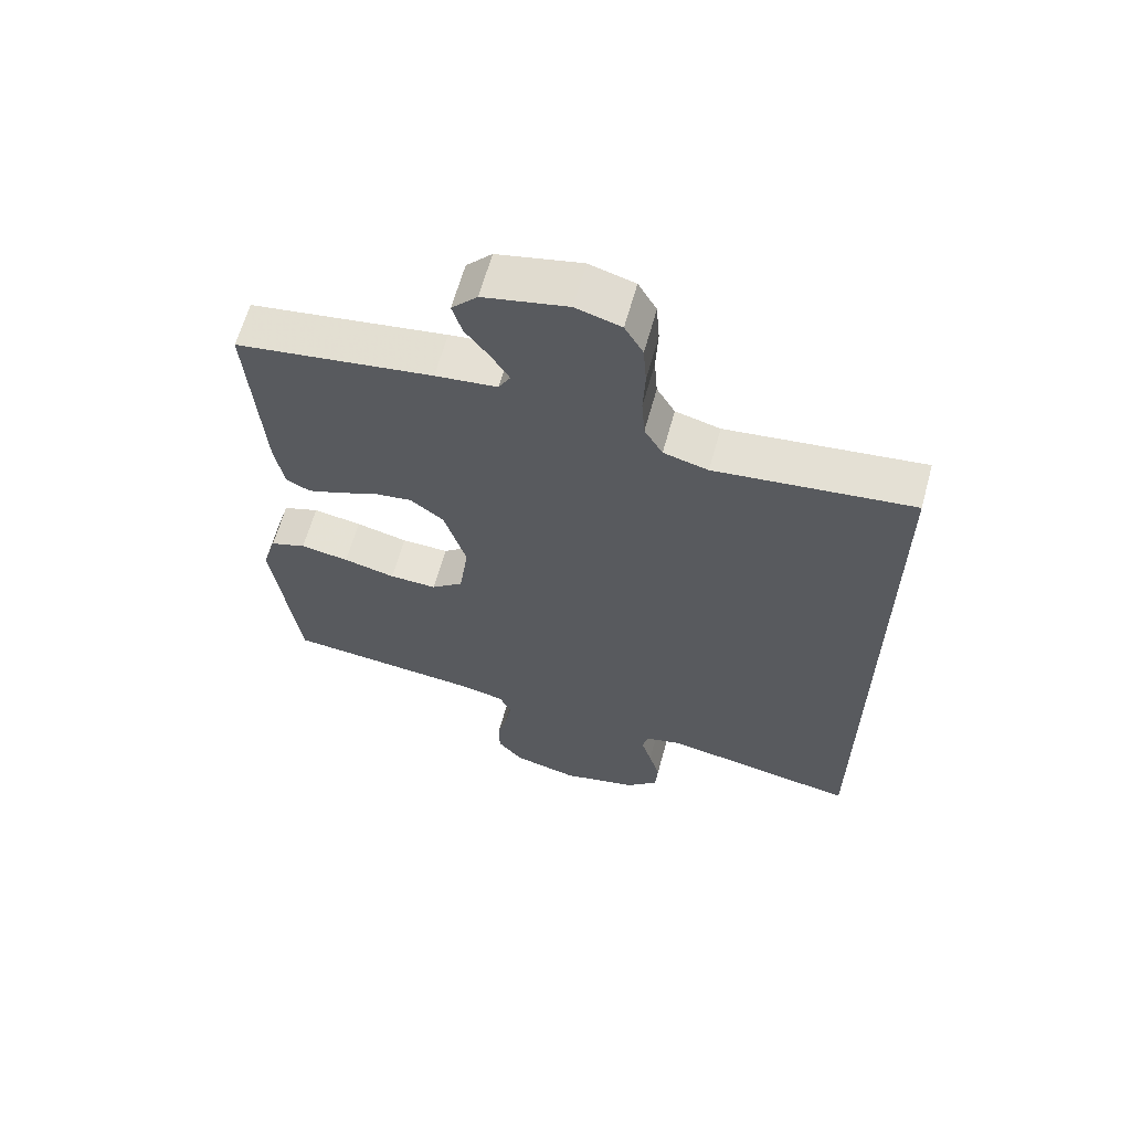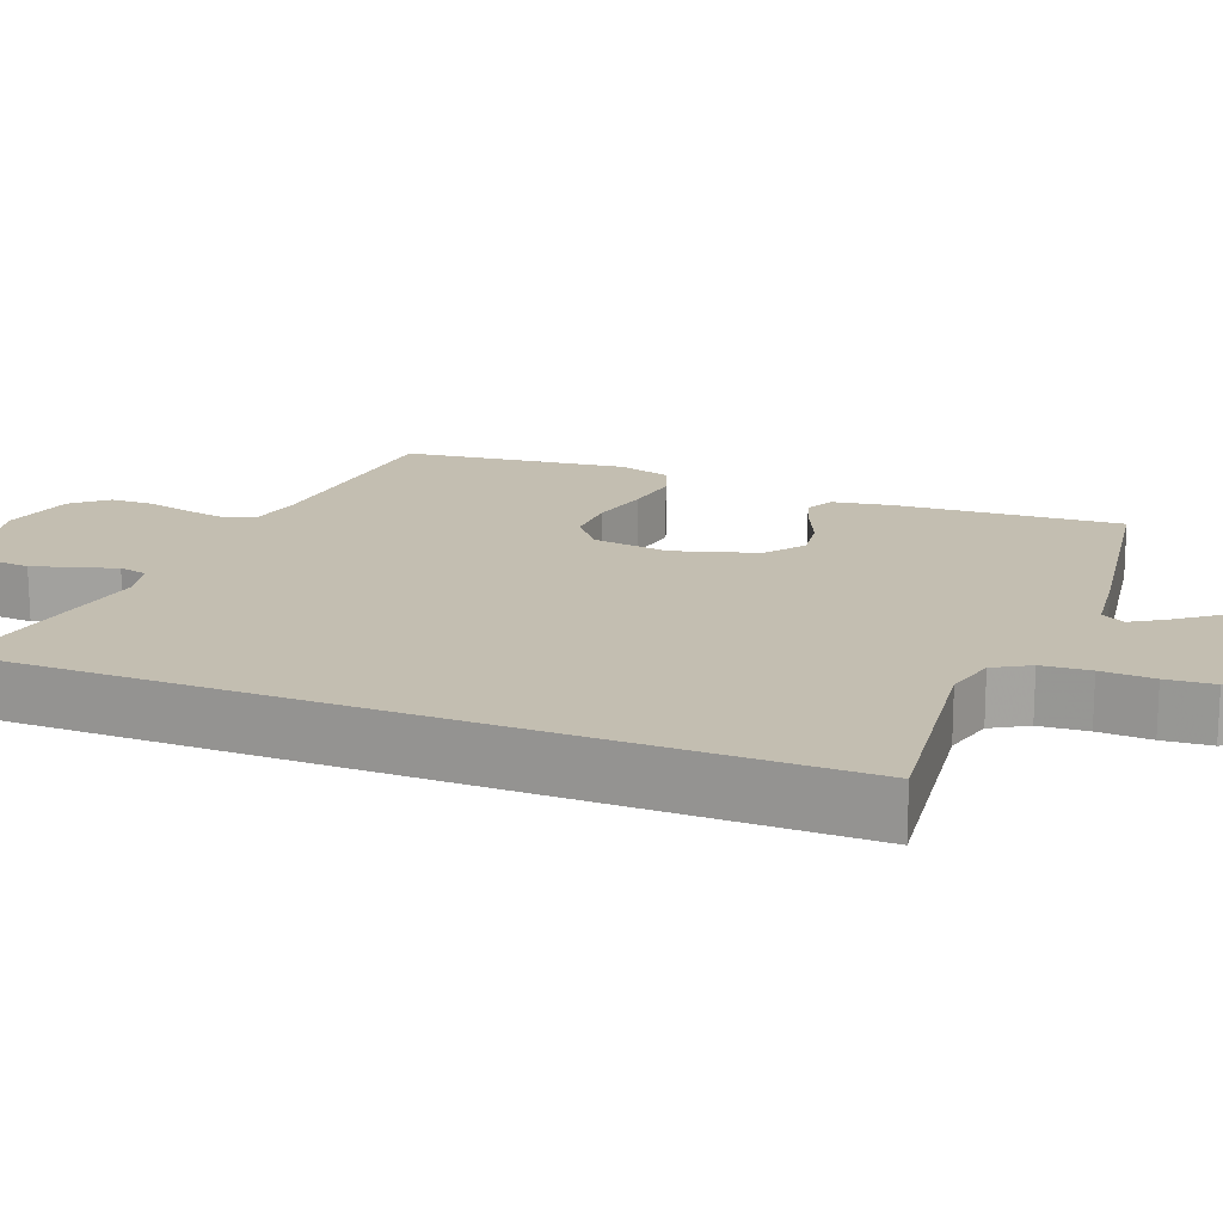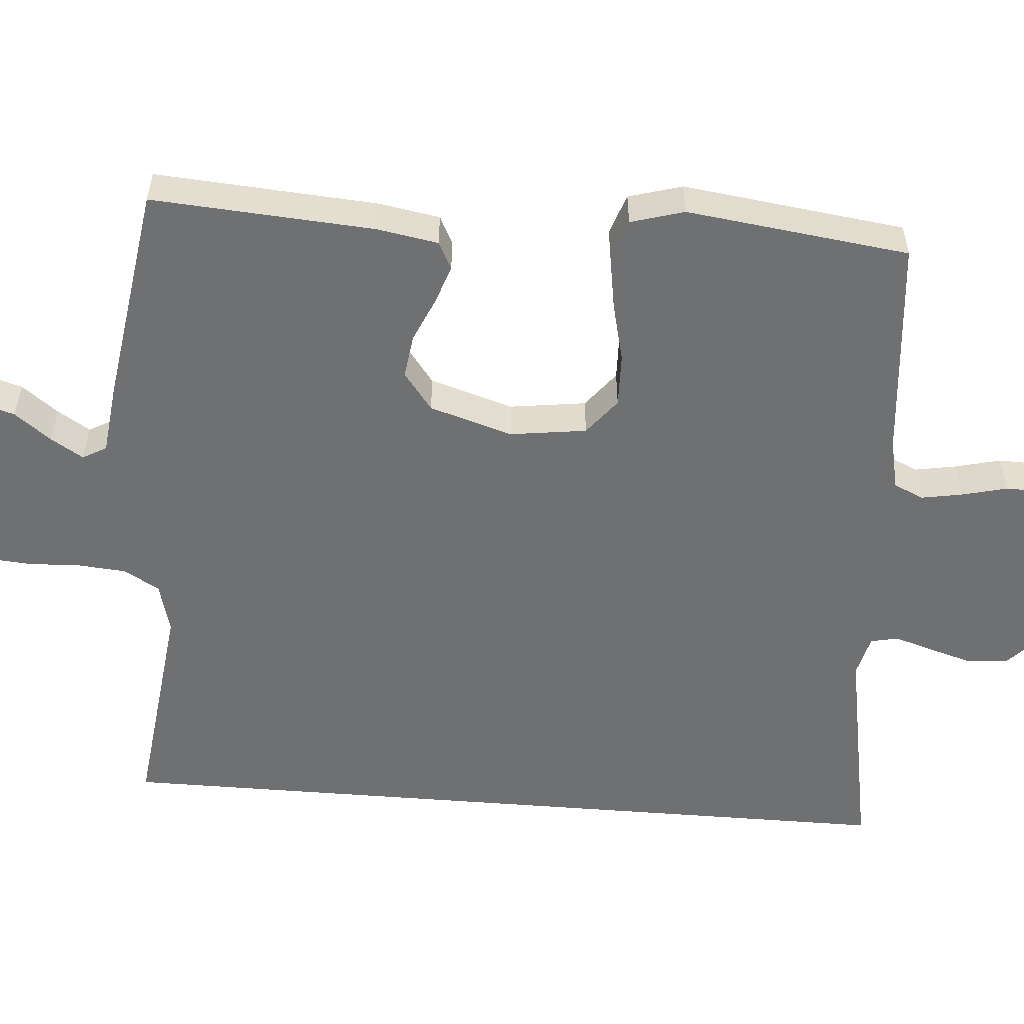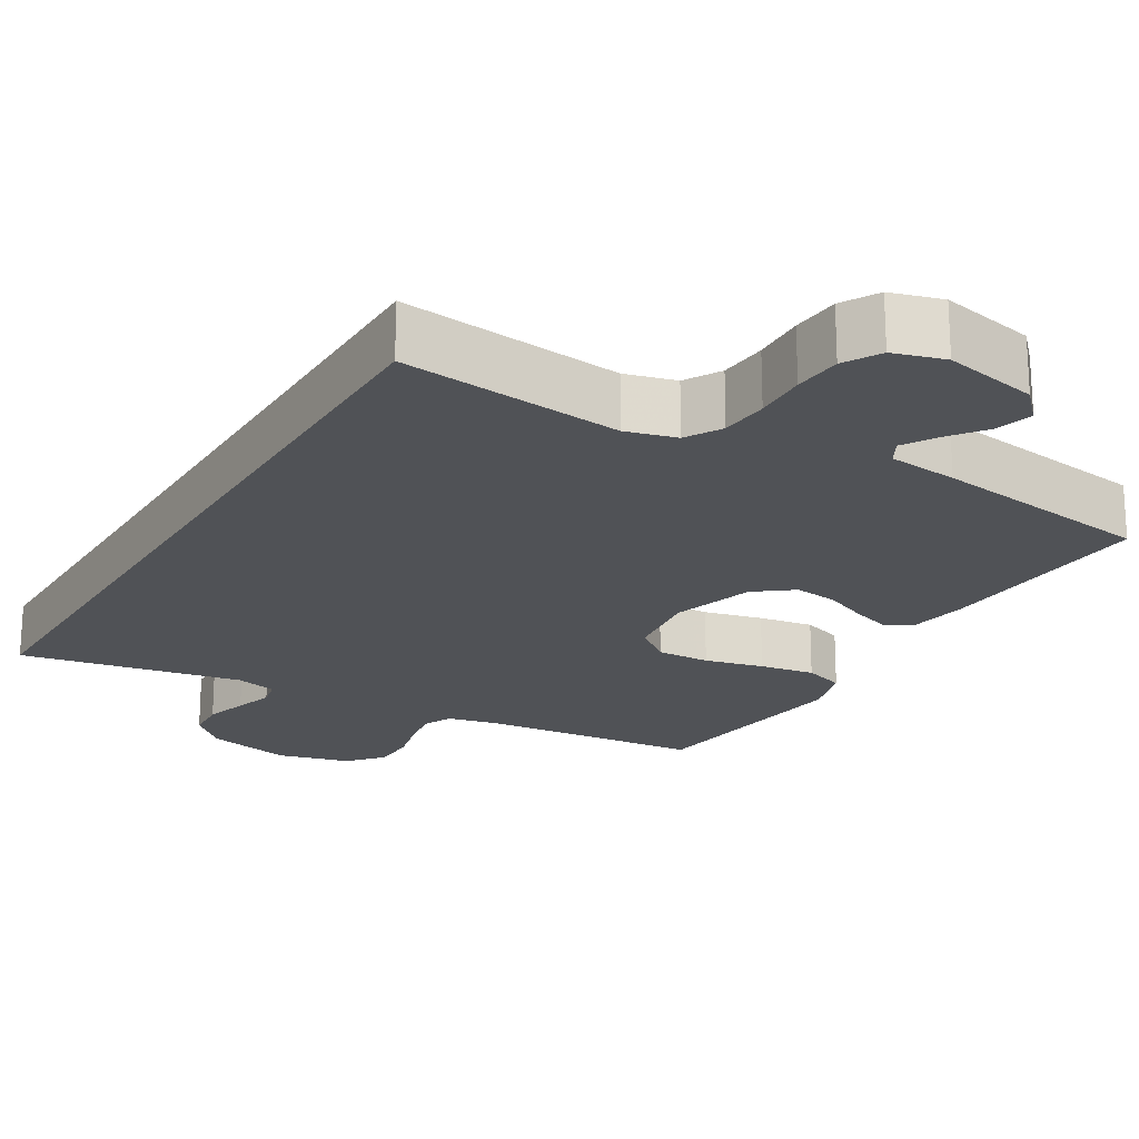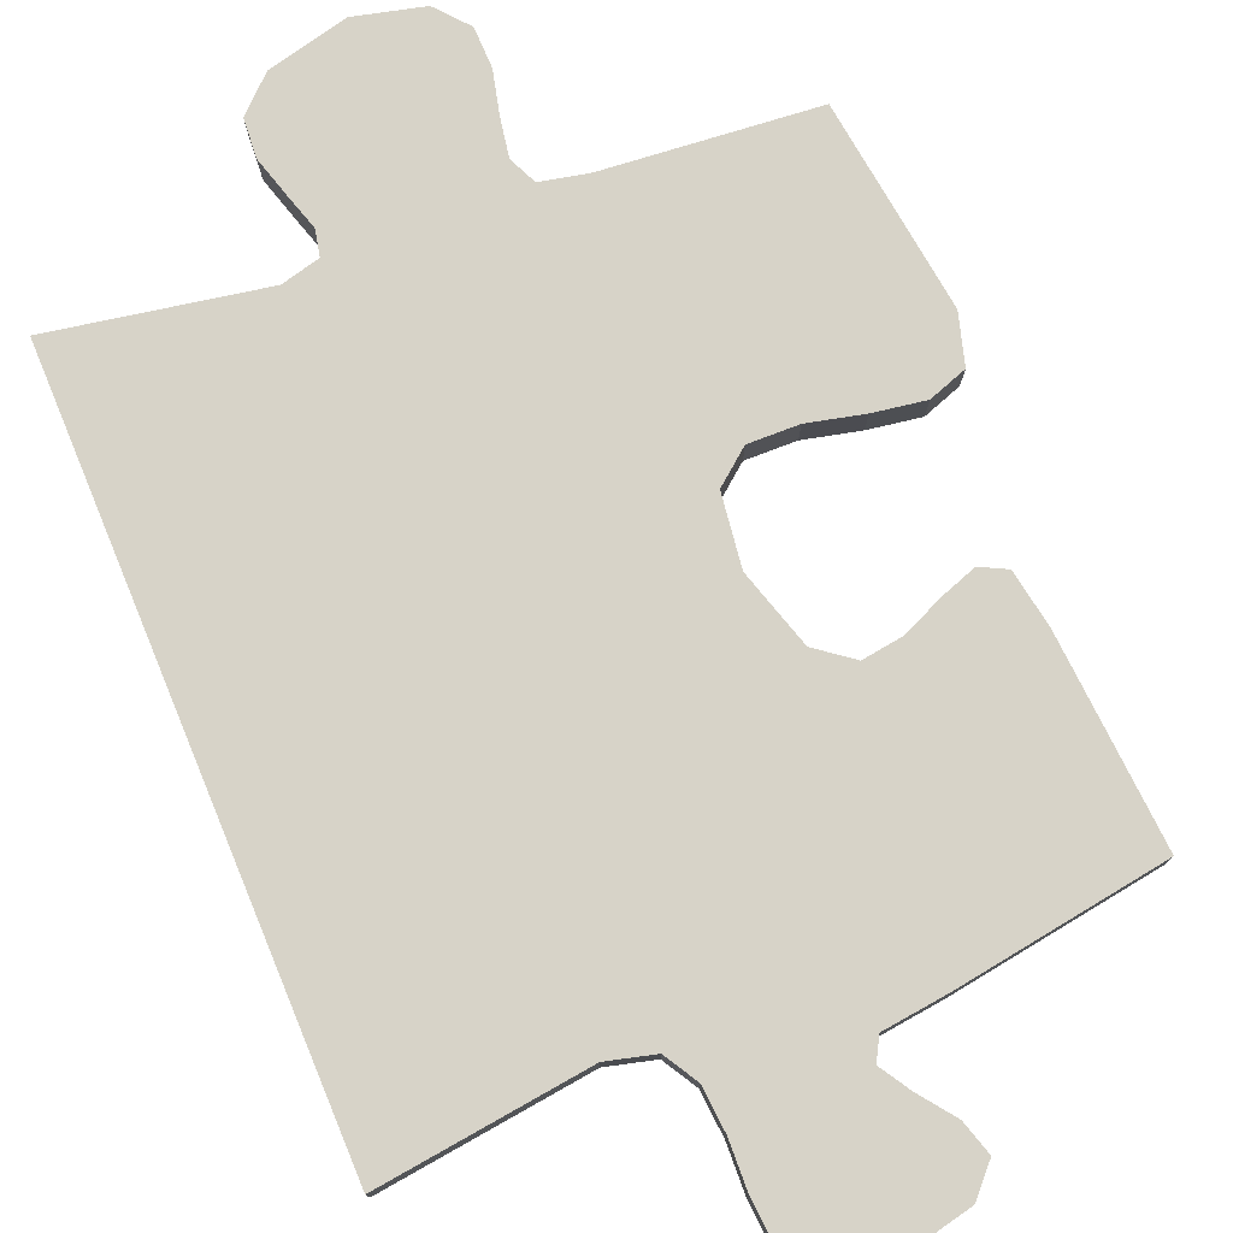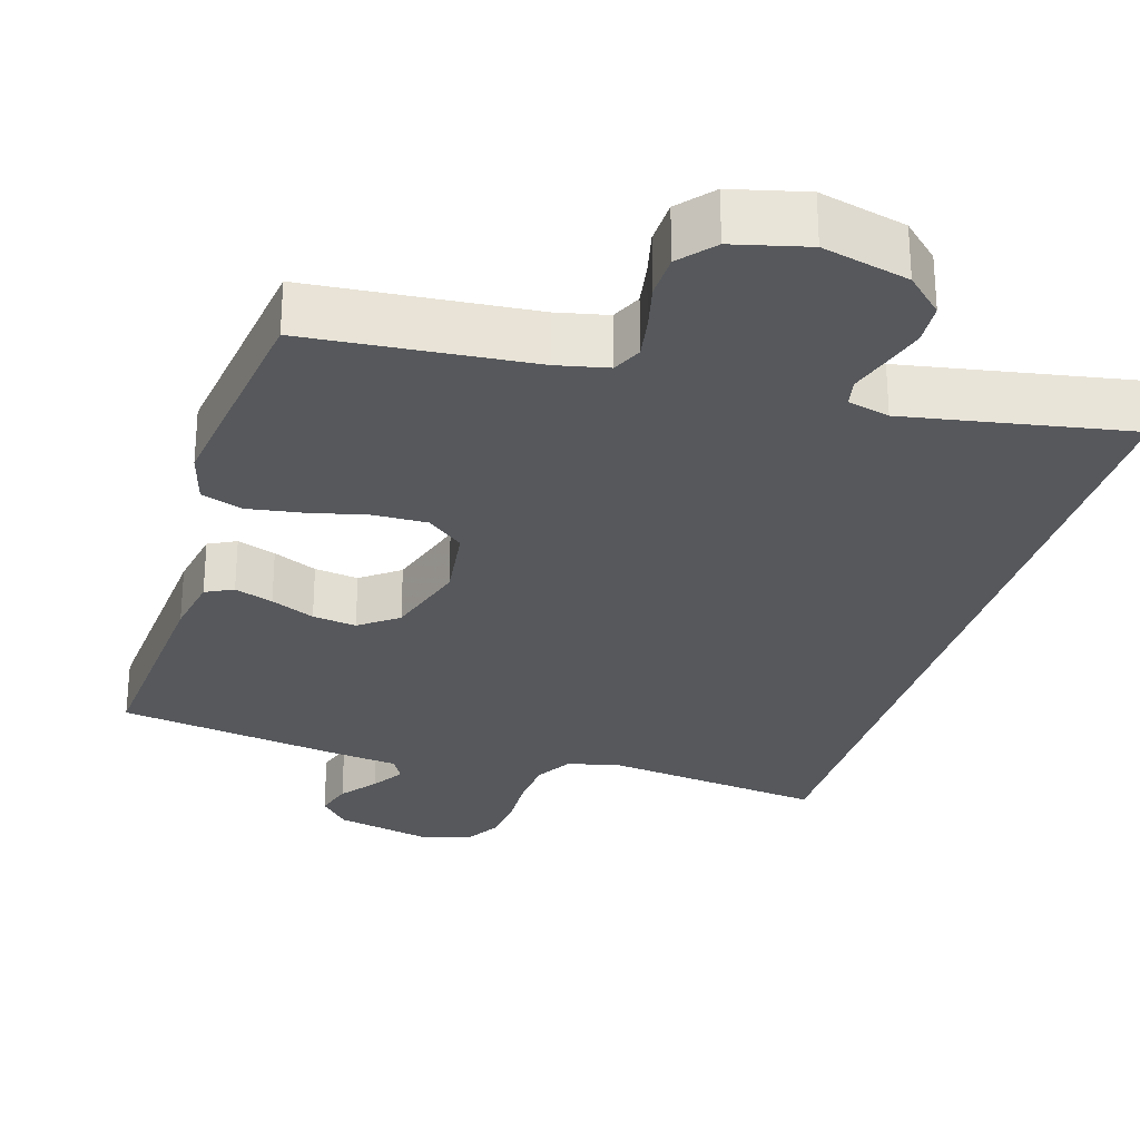
<metadata>
{"format":"obj","ext":"obj","renderer":"f3d","projection":"perspective","resolution":1024,"background":"white","views":[{"elev":63.2,"azim":-164.6,"up":"+Z"},{"elev":17.2,"azim":-68.8,"up":"+Y"},{"elev":-54.9,"azim":85.4,"up":"+Y"},{"elev":-20.8,"azim":-30.7,"up":"+Y"},{"elev":76.8,"azim":-22.5,"up":"+Y"},{"elev":-28.3,"azim":162.8,"up":"+Y"}]}
</metadata>
<code>
v 0.5 0.07 0.5
v 0.48 0.07 0.2
v 0.466 0.07 0.118
v 0.429 0.07 0.099
v 0.377 0.07 0.117
v 0.318 0.07 0.143
v 0.259 0.07 0.151
v 0.208 0.07 0.112
v 0.174 0.07 0
v 0.188 0.07 -0.103
v 0.237 0.07 -0.142
v 0.309 0.07 -0.14
v 0.388 0.07 -0.121
v 0.462 0.07 -0.109
v 0.517 0.07 -0.128
v 0.538 0.07 -0.2
v 0.5 0.07 -0.5
v 0.2 0.07 -0.528
v 0.132 0.07 -0.543
v 0.114 0.07 -0.583
v 0.124 0.07 -0.639
v 0.139 0.07 -0.7
v 0.138 0.07 -0.759
v 0.099 0.07 -0.805
v 0 0.07 -0.83
v -0.116 0.07 -0.802
v -0.165 0.07 -0.756
v -0.169 0.07 -0.7
v -0.152 0.07 -0.642
v -0.136 0.07 -0.59
v -0.144 0.07 -0.553
v -0.2 0.07 -0.539
v -0.5 0.07 -0.594
v -0.5 0.07 0.501
v -0.2 0.07 0.465
v -0.132 0.07 0.483
v -0.104 0.07 0.531
v -0.099 0.07 0.596
v -0.102 0.07 0.667
v -0.097 0.07 0.732
v -0.069 0.07 0.781
v 0 0.07 0.801
v 0.128 0.07 0.773
v 0.167 0.07 0.731
v 0.152 0.07 0.681
v 0.115 0.07 0.632
v 0.088 0.07 0.588
v 0.106 0.07 0.556
v 0.2 0.07 0.545
v 0.5 0 0.5
v 0.48 0 0.2
v 0.466 0 0.118
v 0.429 0 0.099
v 0.377 0 0.117
v 0.318 0 0.143
v 0.259 0 0.151
v 0.208 0 0.112
v 0.174 0 0
v 0.188 0 -0.103
v 0.237 0 -0.142
v 0.309 0 -0.14
v 0.388 0 -0.121
v 0.462 0 -0.109
v 0.517 0 -0.128
v 0.538 0 -0.2
v 0.5 0 -0.5
v 0.2 0 -0.528
v 0.132 0 -0.543
v 0.114 0 -0.583
v 0.124 0 -0.639
v 0.139 0 -0.7
v 0.138 0 -0.759
v 0.099 0 -0.805
v 0 0 -0.83
v -0.116 0 -0.802
v -0.165 0 -0.756
v -0.169 0 -0.7
v -0.152 0 -0.642
v -0.136 0 -0.59
v -0.144 0 -0.553
v -0.2 0 -0.539
v -0.5 0 -0.594
v -0.5 0 0.501
v -0.2 0 0.465
v -0.132 0 0.483
v -0.104 0 0.531
v -0.099 0 0.596
v -0.102 0 0.667
v -0.097 0 0.732
v -0.069 0 0.781
v 0 0 0.801
v 0.128 0 0.773
v 0.167 0 0.731
v 0.152 0 0.681
v 0.115 0 0.632
v 0.088 0 0.588
v 0.106 0 0.556
v 0.2 0 0.545
f 4 5 6
f 3 4 6
f 2 3 6
f 1 2 6
f 49 1 6
f 48 49 6
f 47 48 6 7
f 44 45 46
f 43 44 46
f 42 43 46
f 41 42 46
f 40 41 46
f 39 40 46
f 38 39 46
f 37 38 46 47
f 47 7 8
f 37 47 8
f 36 37 8
f 32 33 34 35
f 36 8 9
f 35 36 9
f 32 35 9
f 31 32 9
f 28 29 30
f 27 28 30
f 26 27 30
f 25 26 30
f 24 25 30
f 23 24 30
f 22 23 30
f 21 22 30
f 20 21 30 31
f 31 9 10
f 20 31 10
f 19 20 10
f 16 17 18
f 15 16 18
f 14 15 18
f 13 14 18
f 12 13 18
f 11 12 18 19
f 10 11 19
f 55 54 53
f 55 53 52
f 55 52 51
f 55 51 50
f 55 50 98
f 55 98 97
f 56 55 97 96
f 95 94 93
f 95 93 92
f 95 92 91
f 95 91 90
f 95 90 89
f 95 89 88
f 95 88 87
f 96 95 87 86
f 57 56 96
f 57 96 86
f 57 86 85
f 84 83 82 81
f 58 57 85
f 58 85 84
f 58 84 81
f 58 81 80
f 79 78 77
f 79 77 76
f 79 76 75
f 79 75 74
f 79 74 73
f 79 73 72
f 79 72 71
f 79 71 70
f 80 79 70 69
f 59 58 80
f 59 80 69
f 59 69 68
f 67 66 65
f 67 65 64
f 67 64 63
f 67 63 62
f 67 62 61
f 68 67 61 60
f 68 60 59
f 1 50 51 2
f 2 51 52 3
f 3 52 53 4
f 4 53 54 5
f 5 54 55 6
f 6 55 56 7
f 7 56 57 8
f 8 57 58 9
f 9 58 59 10
f 10 59 60 11
f 11 60 61 12
f 12 61 62 13
f 13 62 63 14
f 14 63 64 15
f 15 64 65 16
f 16 65 66 17
f 17 66 67 18
f 18 67 68 19
f 19 68 69 20
f 20 69 70 21
f 21 70 71 22
f 22 71 72 23
f 23 72 73 24
f 24 73 74 25
f 25 74 75 26
f 26 75 76 27
f 27 76 77 28
f 28 77 78 29
f 29 78 79 30
f 30 79 80 31
f 31 80 81 32
f 32 81 82 33
f 33 82 83 34
f 34 83 84 35
f 35 84 85 36
f 36 85 86 37
f 37 86 87 38
f 38 87 88 39
f 39 88 89 40
f 40 89 90 41
f 41 90 91 42
f 42 91 92 43
f 43 92 93 44
f 44 93 94 45
f 45 94 95 46
f 46 95 96 47
f 47 96 97 48
f 48 97 98 49
f 49 98 50 1

</code>
